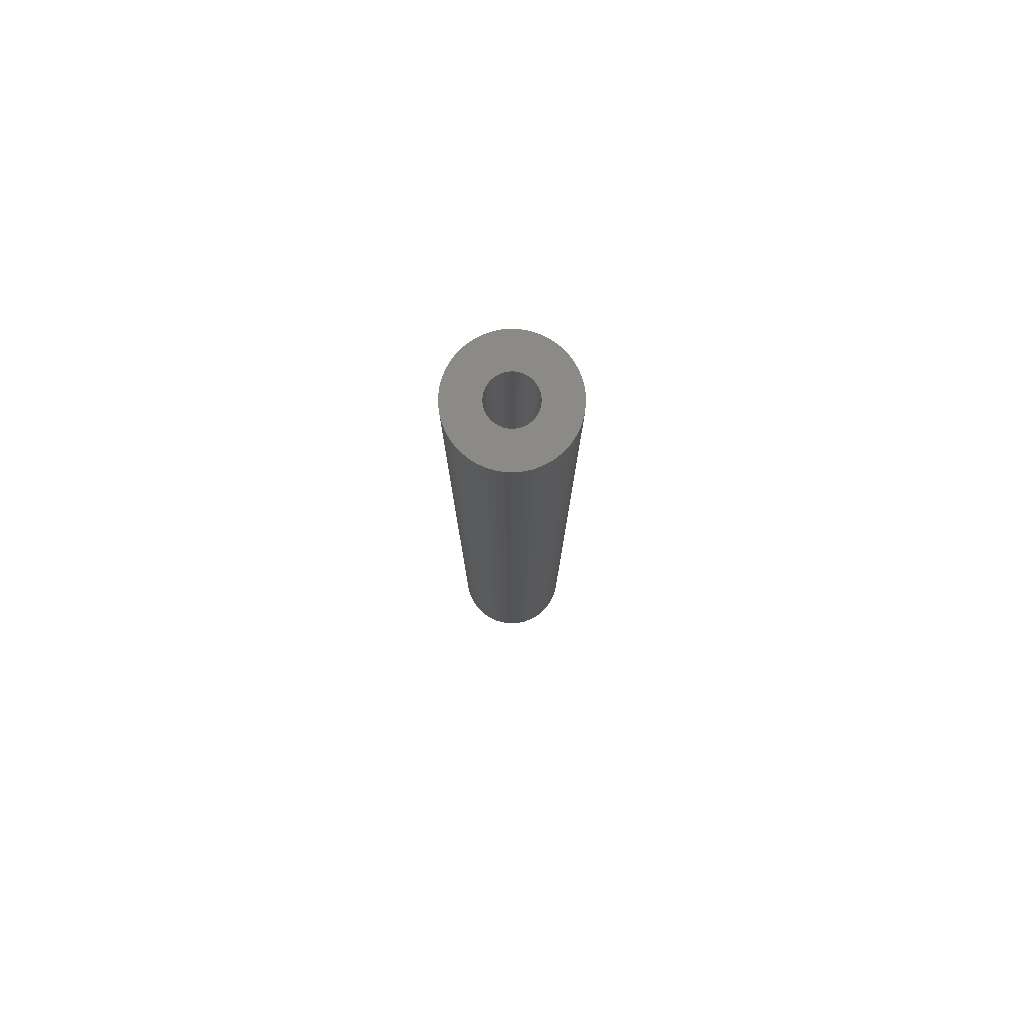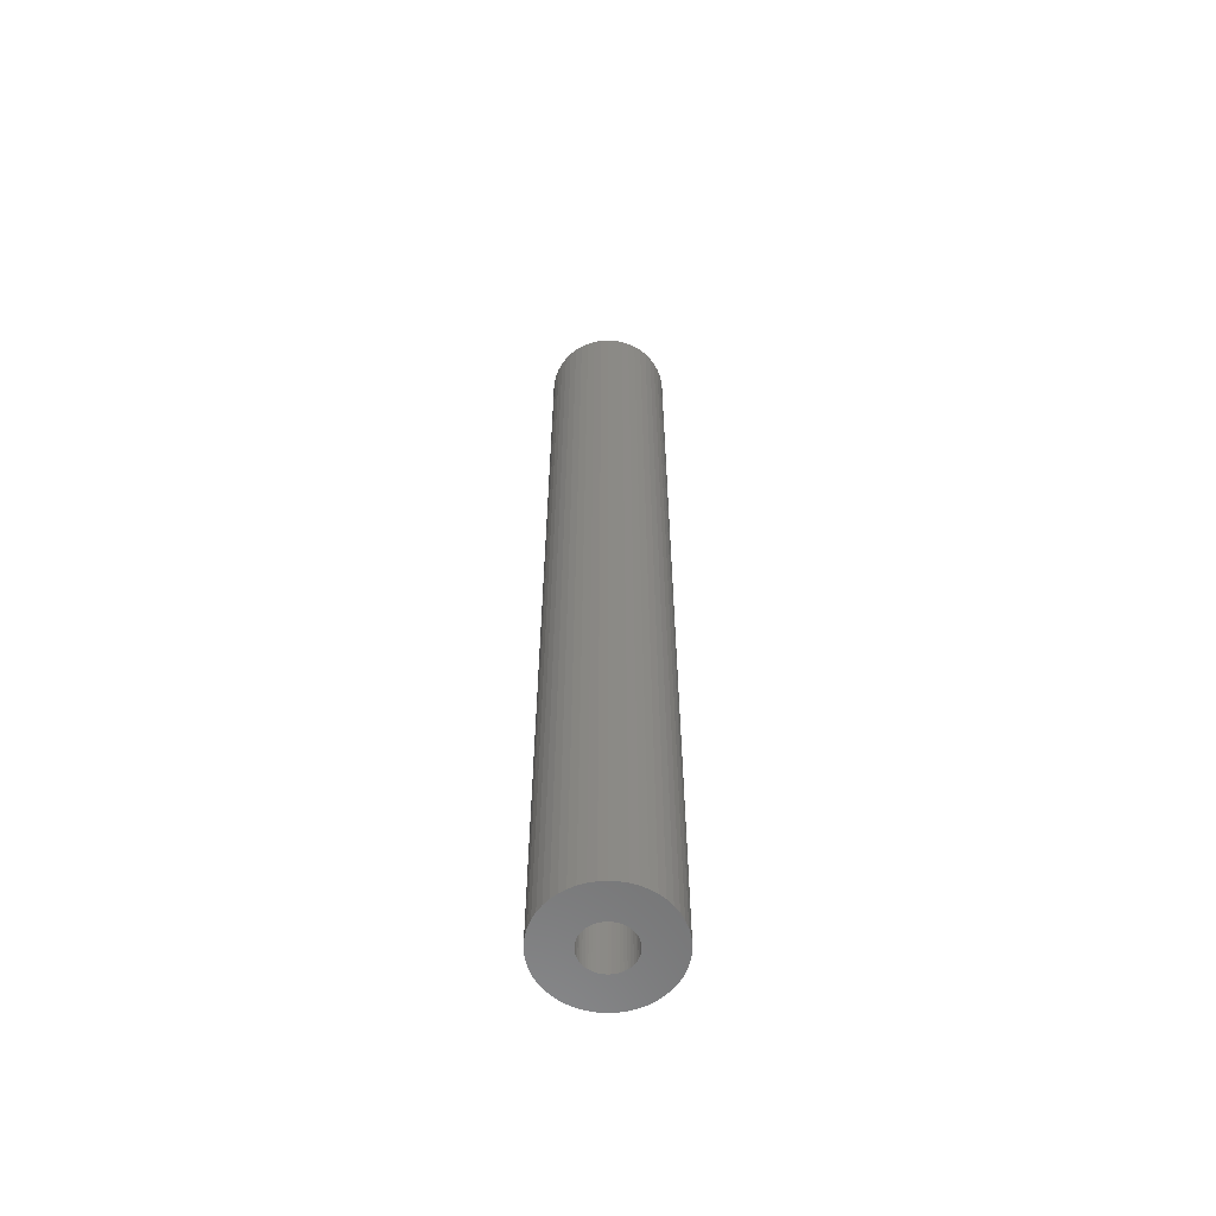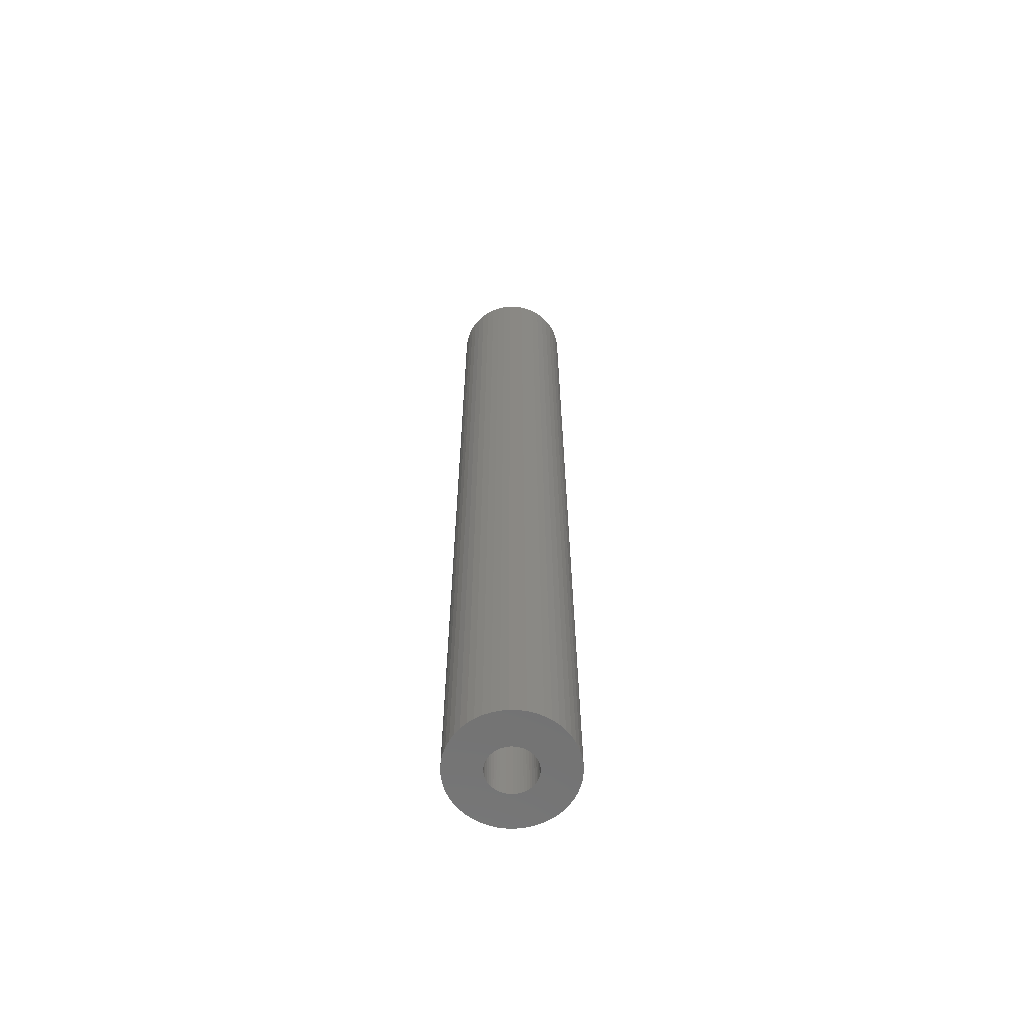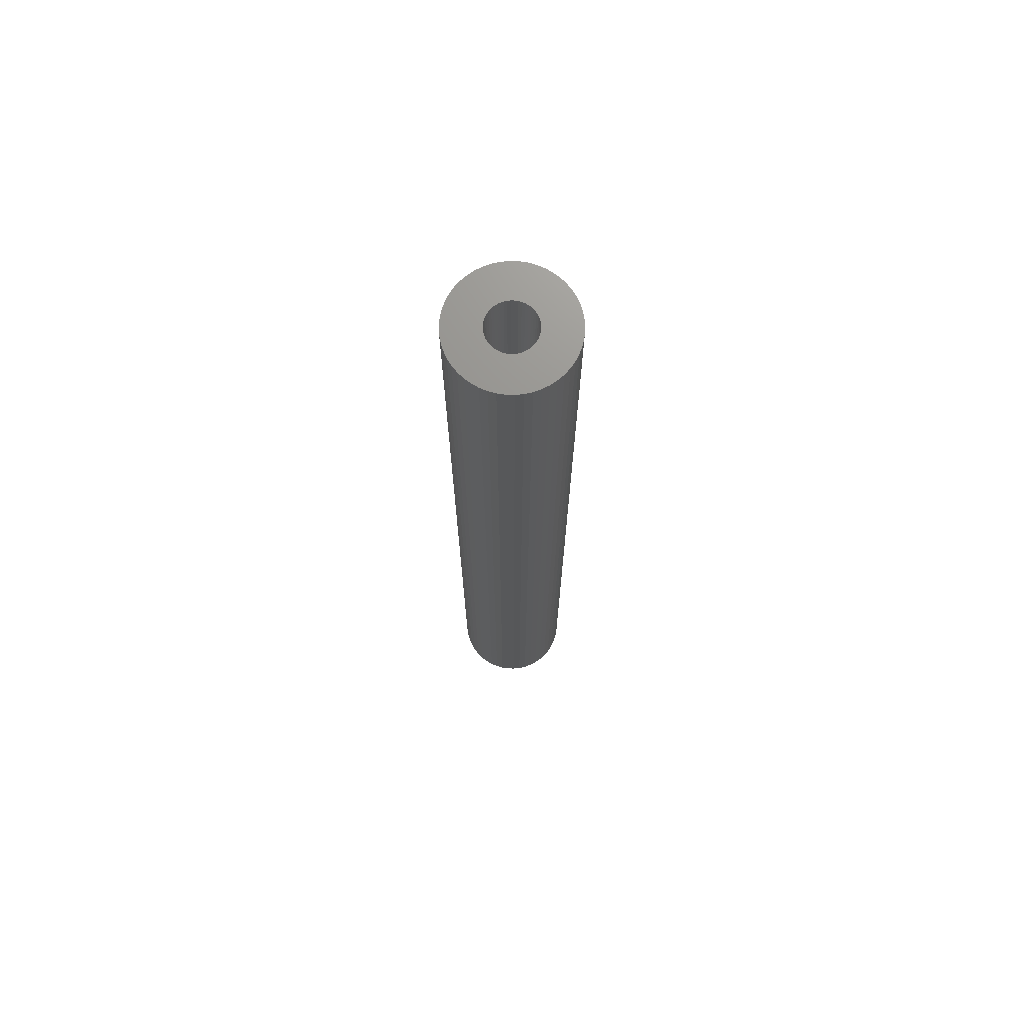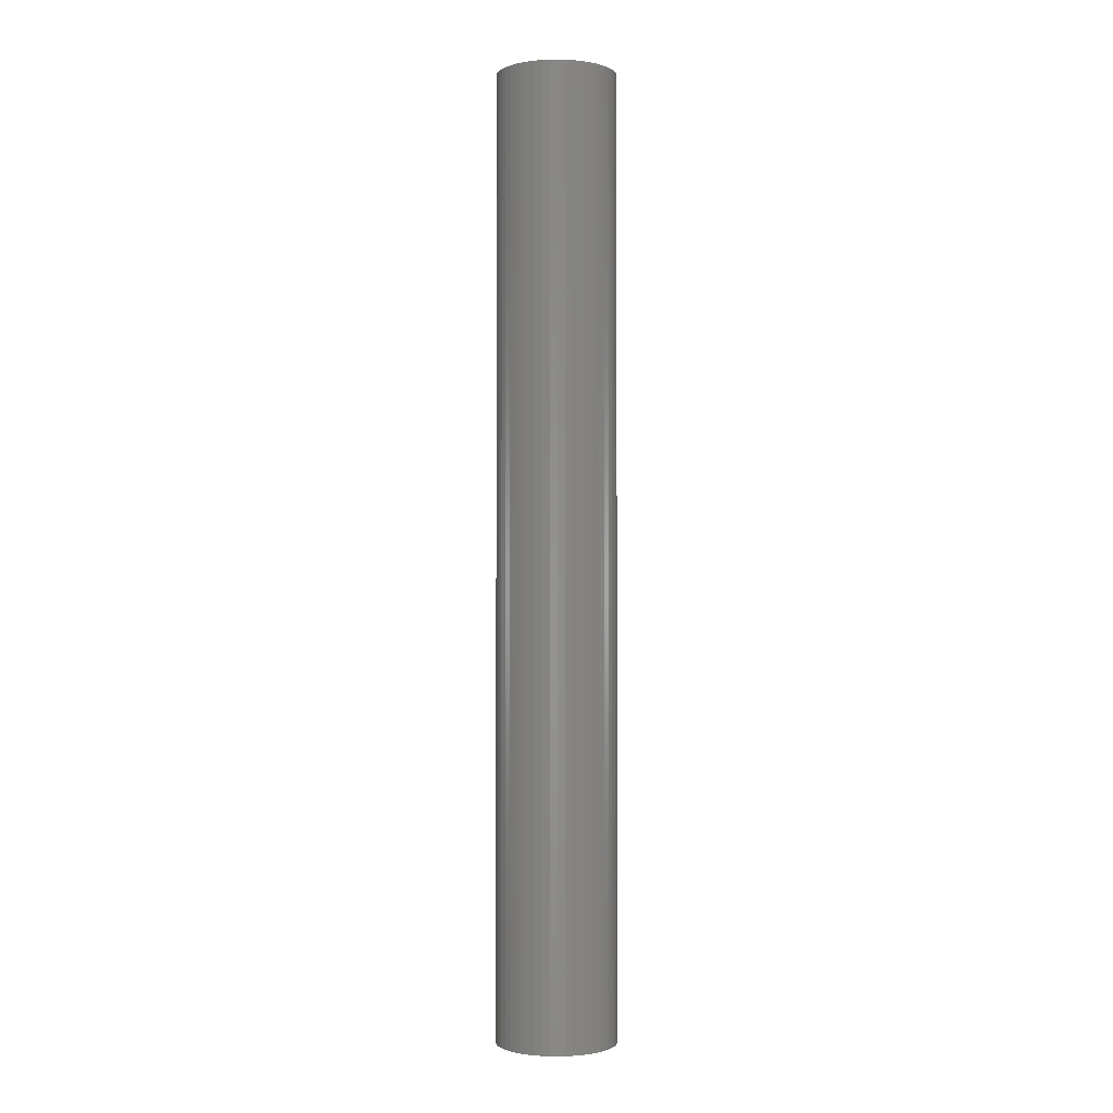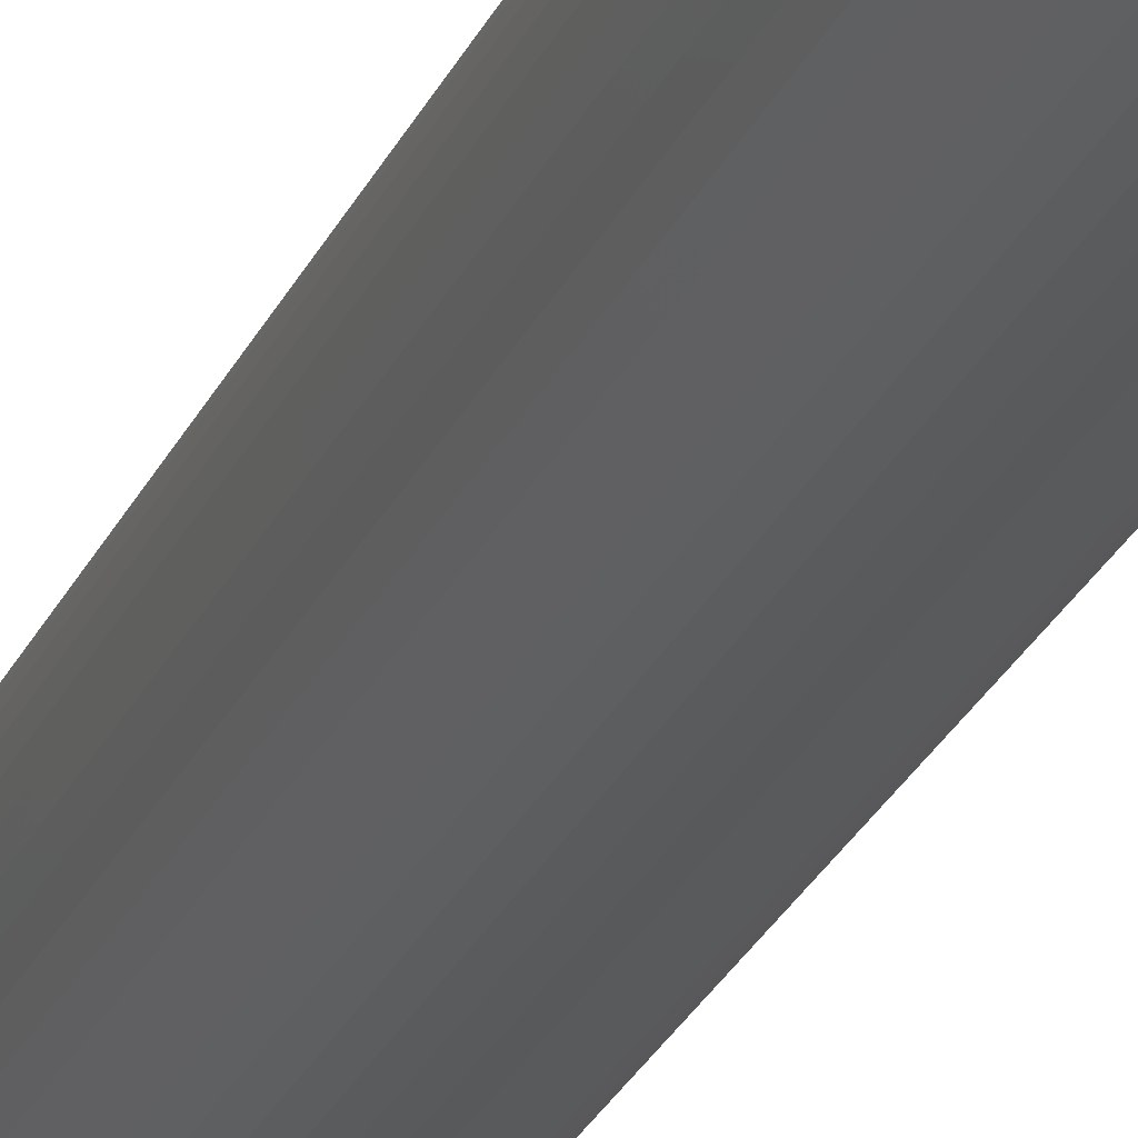
<metadata>
{"format":"stl","ext":"stl","renderer":"f3d","projection":"perspective","resolution":1024,"background":"white","views":[{"elev":79.1,"azim":-26.4,"up":"+Z"},{"elev":-59.8,"azim":-39.7,"up":"+Z"},{"elev":-63.3,"azim":34.9,"up":"+Z"},{"elev":71.6,"azim":-20.2,"up":"+Z"},{"elev":-1.2,"azim":-4.5,"up":"+Z"},{"elev":-24.1,"azim":-18.6,"up":"+Y"}]}
</metadata>
<code>
# stl→obj: 200 verts, 400 faces
v 5 0 40
v 4.961 0.6267 -40
v 4.961 0.6267 40
v 5 0 -40
v -5 0 -40
v -4.961 0.6267 40
v -4.961 0.6267 -40
v -5 0 40
v 0.314 4.99 -40
v -0.314 4.99 40
v 0.314 4.99 40
v -0.314 4.99 -40
v -0.314 -4.99 -40
v 0.314 -4.99 40
v -0.314 -4.99 40
v 0.314 -4.99 -40
v 3.645 3.423 -40
v 3.187 3.853 40
v 3.645 3.423 40
v 3.187 3.853 -40
v -3.187 3.853 -40
v -3.645 3.423 40
v -3.187 3.853 40
v -3.645 3.423 -40
v -1.545 4.755 -40
v -2.129 4.524 40
v -1.545 4.755 40
v -2.129 4.524 -40
v 4.649 1.841 40
v 4.382 2.409 -40
v 4.382 2.409 40
v 4.649 1.841 -40
v 4.843 1.243 -40
v 4.843 1.243 40
v 2.129 4.524 -40
v 1.545 4.755 40
v 2.129 4.524 40
v 1.545 4.755 -40
v 0.9369 4.911 40
v 0.9369 4.911 -40
v 2.679 4.222 -40
v 2.679 4.222 40
v -4.649 1.841 -40
v -4.382 2.409 40
v -4.382 2.409 -40
v -4.649 1.841 40
v -4.045 2.939 -40
v -4.045 2.939 40
v -4.843 1.243 -40
v -4.843 1.243 40
v -0.9369 4.911 -40
v -0.9369 4.911 40
v 0.9369 -4.911 40
v 0.9369 -4.911 -40
v 4.045 2.939 40
v 4.045 2.939 -40
v 2 0 40
v 1.984 0.2507 40
v 4.961 -0.6267 40
v 1.937 0.4974 40
v 1.984 -0.2507 40
v 1.86 0.7362 40
v 4.843 -1.243 40
v 1.753 0.9635 40
v 1.937 -0.4974 40
v 1.618 1.176 40
v 4.649 -1.841 40
v 1.458 1.369 40
v 1.86 -0.7362 40
v 1.275 1.541 40
v 4.382 -2.409 40
v 1.072 1.689 40
v 1.753 -0.9635 40
v 4.045 -2.939 40
v 0.8516 1.81 40
v 0.618 1.902 40
v 0.3748 1.965 40
v 0.1256 1.996 40
v -0.1256 1.996 40
v -0.3748 1.965 40
v -0.618 1.902 40
v -0.8516 1.81 40
v -1.072 1.689 40
v -2.679 4.222 40
v -1.275 1.541 40
v -1.458 1.369 40
v -1.618 1.176 40
v -1.753 0.9635 40
v 1.618 -1.176 40
v 3.645 -3.423 40
v 1.458 -1.369 40
v 3.187 -3.853 40
v 1.275 -1.541 40
v 2.679 -4.222 40
v 1.072 -1.689 40
v 2.129 -4.524 40
v 0.8516 -1.81 40
v 1.545 -4.755 40
v 0.618 -1.902 40
v 0.3748 -1.965 40
v 0.1256 -1.996 40
v -0.1256 -1.996 40
v -0.3748 -1.965 40
v -0.9369 -4.911 40
v -0.618 -1.902 40
v -1.545 -4.755 40
v -0.8516 -1.81 40
v -2.129 -4.524 40
v -1.072 -1.689 40
v -2.679 -4.222 40
v -1.275 -1.541 40
v -3.187 -3.853 40
v -1.458 -1.369 40
v -3.645 -3.423 40
v -1.618 -1.176 40
v -4.045 -2.939 40
v -1.753 -0.9635 40
v -4.382 -2.409 40
v -1.86 -0.7362 40
v -4.649 -1.841 40
v -1.937 -0.4974 40
v -4.843 -1.243 40
v -1.984 -0.2507 40
v -4.961 -0.6267 40
v -2 0 40
v -1.86 0.7362 40
v -1.937 0.4974 40
v -1.984 0.2507 40
v -2.679 4.222 -40
v 4.961 -0.6267 -40
v 4.843 -1.243 -40
v -3.645 -3.423 -40
v -3.187 -3.853 -40
v -4.382 -2.409 -40
v -4.649 -1.841 -40
v -4.045 -2.939 -40
v 2 0 -40
v 1.984 -0.2507 -40
v 1.937 -0.4974 -40
v 4.649 -1.841 -40
v 1.984 0.2507 -40
v 1.86 -0.7362 -40
v 4.382 -2.409 -40
v 1.753 -0.9635 -40
v 4.045 -2.939 -40
v 1.937 0.4974 -40
v 1.618 -1.176 -40
v 3.645 -3.423 -40
v 1.458 -1.369 -40
v 3.187 -3.853 -40
v 1.86 0.7362 -40
v 1.275 -1.541 -40
v 2.679 -4.222 -40
v 1.072 -1.689 -40
v 2.129 -4.524 -40
v 1.753 0.9635 -40
v 0.8516 -1.81 -40
v 1.545 -4.755 -40
v 0.618 -1.902 -40
v 0.3748 -1.965 -40
v 0.1256 -1.996 -40
v -0.1256 -1.996 -40
v -0.3748 -1.965 -40
v -0.9369 -4.911 -40
v -0.618 -1.902 -40
v -1.545 -4.755 -40
v -0.8516 -1.81 -40
v -2.129 -4.524 -40
v -1.072 -1.689 -40
v -2.679 -4.222 -40
v -1.275 -1.541 -40
v -1.458 -1.369 -40
v -1.618 -1.176 -40
v -1.753 -0.9635 -40
v 1.618 1.176 -40
v 1.458 1.369 -40
v 1.275 1.541 -40
v 1.072 1.689 -40
v 0.8516 1.81 -40
v 0.618 1.902 -40
v 0.3748 1.965 -40
v 0.1256 1.996 -40
v -0.1256 1.996 -40
v -0.3748 1.965 -40
v -0.618 1.902 -40
v -0.8516 1.81 -40
v -1.072 1.689 -40
v -1.275 1.541 -40
v -1.458 1.369 -40
v -1.618 1.176 -40
v -1.753 0.9635 -40
v -1.86 0.7362 -40
v -1.937 0.4974 -40
v -1.984 0.2507 -40
v -2 0 -40
v -1.86 -0.7362 -40
v -1.937 -0.4974 -40
v -4.843 -1.243 -40
v -1.984 -0.2507 -40
v -4.961 -0.6267 -40
f 1 2 3
f 2 1 4
f 5 6 7
f 6 5 8
f 9 10 11
f 10 9 12
f 13 14 15
f 14 13 16
f 17 18 19
f 18 17 20
f 21 22 23
f 22 21 24
f 25 26 27
f 26 25 28
f 29 30 31
f 30 29 32
f 3 33 34
f 33 3 2
f 35 36 37
f 36 35 38
f 38 39 36
f 39 38 40
f 41 37 42
f 37 41 35
f 43 44 45
f 44 43 46
f 47 22 24
f 22 47 48
f 49 46 43
f 46 49 50
f 51 27 52
f 27 51 25
f 16 53 14
f 53 16 54
f 34 32 29
f 32 34 33
f 55 17 19
f 17 55 56
f 31 56 55
f 56 31 30
f 40 11 39
f 11 40 9
f 20 42 18
f 42 20 41
f 45 48 47
f 48 45 44
f 7 50 49
f 50 7 6
f 57 1 3
f 58 3 34
f 1 57 59
f 60 34 29
f 61 59 57
f 62 29 31
f 59 61 63
f 64 31 55
f 65 63 61
f 66 55 19
f 63 65 67
f 68 19 18
f 69 67 65
f 70 18 42
f 67 69 71
f 72 42 37
f 73 71 69
f 71 73 74
f 3 58 57
f 34 60 58
f 29 62 60
f 31 64 62
f 55 66 64
f 75 37 36
f 19 68 66
f 18 70 68
f 42 72 70
f 76 36 39
f 37 75 72
f 36 76 75
f 39 77 76
f 11 77 39
f 11 78 77
f 11 79 78
f 10 79 11
f 10 80 79
f 52 80 10
f 80 52 81
f 27 81 52
f 81 27 82
f 26 82 27
f 82 26 83
f 84 83 26
f 83 84 85
f 23 85 84
f 85 23 86
f 22 86 23
f 86 22 87
f 87 48 88
f 48 87 22
f 89 74 73
f 74 89 90
f 91 90 89
f 90 91 92
f 93 92 91
f 92 93 94
f 95 94 93
f 94 95 96
f 97 96 95
f 96 97 98
f 99 98 97
f 98 99 53
f 100 53 99
f 100 14 53
f 101 14 100
f 102 14 101
f 102 15 14
f 103 15 102
f 104 103 105
f 106 105 107
f 103 104 15
f 108 107 109
f 110 109 111
f 112 111 113
f 105 106 104
f 114 113 115
f 116 115 117
f 118 117 119
f 120 119 121
f 122 121 123
f 107 108 106
f 124 123 125
f 44 88 48
f 88 44 126
f 109 110 108
f 46 126 44
f 111 112 110
f 126 46 127
f 113 114 112
f 50 127 46
f 115 116 114
f 127 50 128
f 117 118 116
f 6 128 50
f 119 120 118
f 128 6 125
f 121 122 120
f 8 125 6
f 123 124 122
f 125 8 124
f 28 84 26
f 84 28 129
f 129 23 84
f 23 129 21
f 12 52 10
f 52 12 51
f 59 4 1
f 4 59 130
f 63 130 59
f 130 63 131
f 132 112 114
f 112 132 133
f 134 120 135
f 120 134 118
f 132 116 136
f 116 132 114
f 137 4 130
f 138 130 131
f 4 137 2
f 139 131 140
f 141 2 137
f 142 140 143
f 2 141 33
f 144 143 145
f 146 33 141
f 147 145 148
f 33 146 32
f 149 148 150
f 151 32 146
f 152 150 153
f 32 151 30
f 154 153 155
f 156 30 151
f 30 156 56
f 130 138 137
f 131 139 138
f 140 142 139
f 143 144 142
f 145 147 144
f 157 155 158
f 148 149 147
f 150 152 149
f 153 154 152
f 159 158 54
f 155 157 154
f 158 159 157
f 54 160 159
f 16 160 54
f 16 161 160
f 16 162 161
f 13 162 16
f 13 163 162
f 164 163 13
f 163 164 165
f 166 165 164
f 165 166 167
f 168 167 166
f 167 168 169
f 170 169 168
f 169 170 171
f 133 171 170
f 171 133 172
f 132 172 133
f 172 132 173
f 173 136 174
f 136 173 132
f 175 56 156
f 56 175 17
f 176 17 175
f 17 176 20
f 177 20 176
f 20 177 41
f 178 41 177
f 41 178 35
f 179 35 178
f 35 179 38
f 180 38 179
f 38 180 40
f 181 40 180
f 181 9 40
f 182 9 181
f 183 9 182
f 183 12 9
f 184 12 183
f 51 184 185
f 25 185 186
f 184 51 12
f 28 186 187
f 129 187 188
f 21 188 189
f 185 25 51
f 24 189 190
f 47 190 191
f 45 191 192
f 43 192 193
f 49 193 194
f 186 28 25
f 7 194 195
f 134 174 136
f 174 134 196
f 187 129 28
f 135 196 134
f 188 21 129
f 196 135 197
f 189 24 21
f 198 197 135
f 190 47 24
f 197 198 199
f 191 45 47
f 200 199 198
f 192 43 45
f 199 200 195
f 193 49 43
f 5 195 200
f 194 7 49
f 195 5 7
f 155 94 96
f 94 155 153
f 71 140 67
f 140 71 143
f 166 104 106
f 104 166 164
f 135 122 198
f 122 135 120
f 150 90 92
f 90 150 148
f 158 96 98
f 96 158 155
f 54 98 53
f 98 54 158
f 74 143 71
f 143 74 145
f 90 145 74
f 145 90 148
f 67 131 63
f 131 67 140
f 164 15 104
f 15 164 13
f 168 106 108
f 106 168 166
f 136 118 134
f 118 136 116
f 198 124 200
f 124 198 122
f 200 8 5
f 8 200 124
f 153 92 94
f 92 153 150
f 170 108 110
f 108 170 168
f 133 110 112
f 110 133 170
f 156 66 175
f 66 156 64
f 180 75 76
f 75 180 179
f 186 81 82
f 81 186 185
f 126 191 88
f 191 126 192
f 139 61 138
f 61 139 65
f 177 68 70
f 68 177 176
f 183 78 79
f 78 183 182
f 178 70 72
f 70 178 177
f 87 189 86
f 189 87 190
f 187 82 83
f 82 187 186
f 185 80 81
f 80 185 184
f 137 58 141
f 58 137 57
f 171 113 111
f 113 171 172
f 117 196 119
f 196 117 174
f 154 97 95
f 97 154 157
f 175 68 176
f 68 175 66
f 181 76 77
f 76 181 180
f 182 77 78
f 77 182 181
f 179 72 75
f 72 179 178
f 125 194 128
f 194 125 195
f 127 192 126
f 192 127 193
f 88 190 87
f 190 88 191
f 184 79 80
f 79 184 183
f 188 83 85
f 83 188 187
f 189 85 86
f 85 189 188
f 138 57 137
f 57 138 61
f 149 89 147
f 89 149 91
f 115 174 117
f 174 115 173
f 160 101 100
f 101 160 161
f 152 95 93
f 95 152 154
f 151 64 156
f 64 151 62
f 146 62 151
f 62 146 60
f 141 60 146
f 60 141 58
f 128 193 127
f 193 128 194
f 144 69 142
f 69 144 73
f 142 65 139
f 65 142 69
f 147 73 144
f 73 147 89
f 167 109 107
f 109 167 169
f 161 102 101
f 102 161 162
f 123 195 125
f 195 123 199
f 119 197 121
f 197 119 196
f 113 173 115
f 173 113 172
f 157 99 97
f 99 157 159
f 159 100 99
f 100 159 160
f 162 103 102
f 103 162 163
f 163 105 103
f 105 163 165
f 169 111 109
f 111 169 171
f 121 199 123
f 199 121 197
f 149 93 91
f 93 149 152
f 165 107 105
f 107 165 167

</code>
